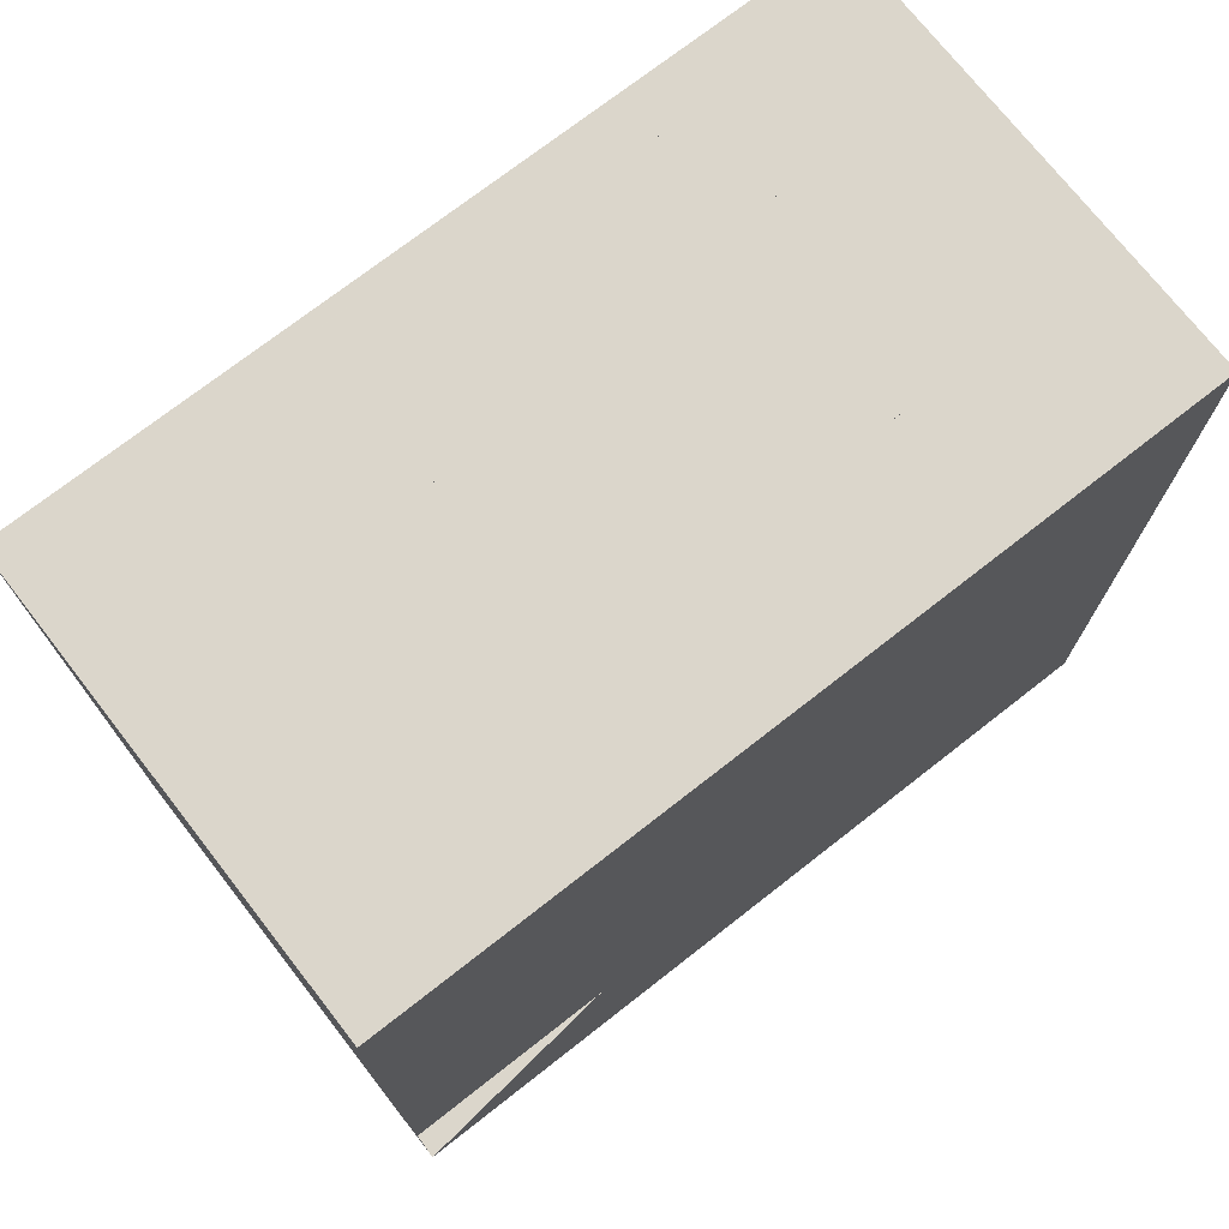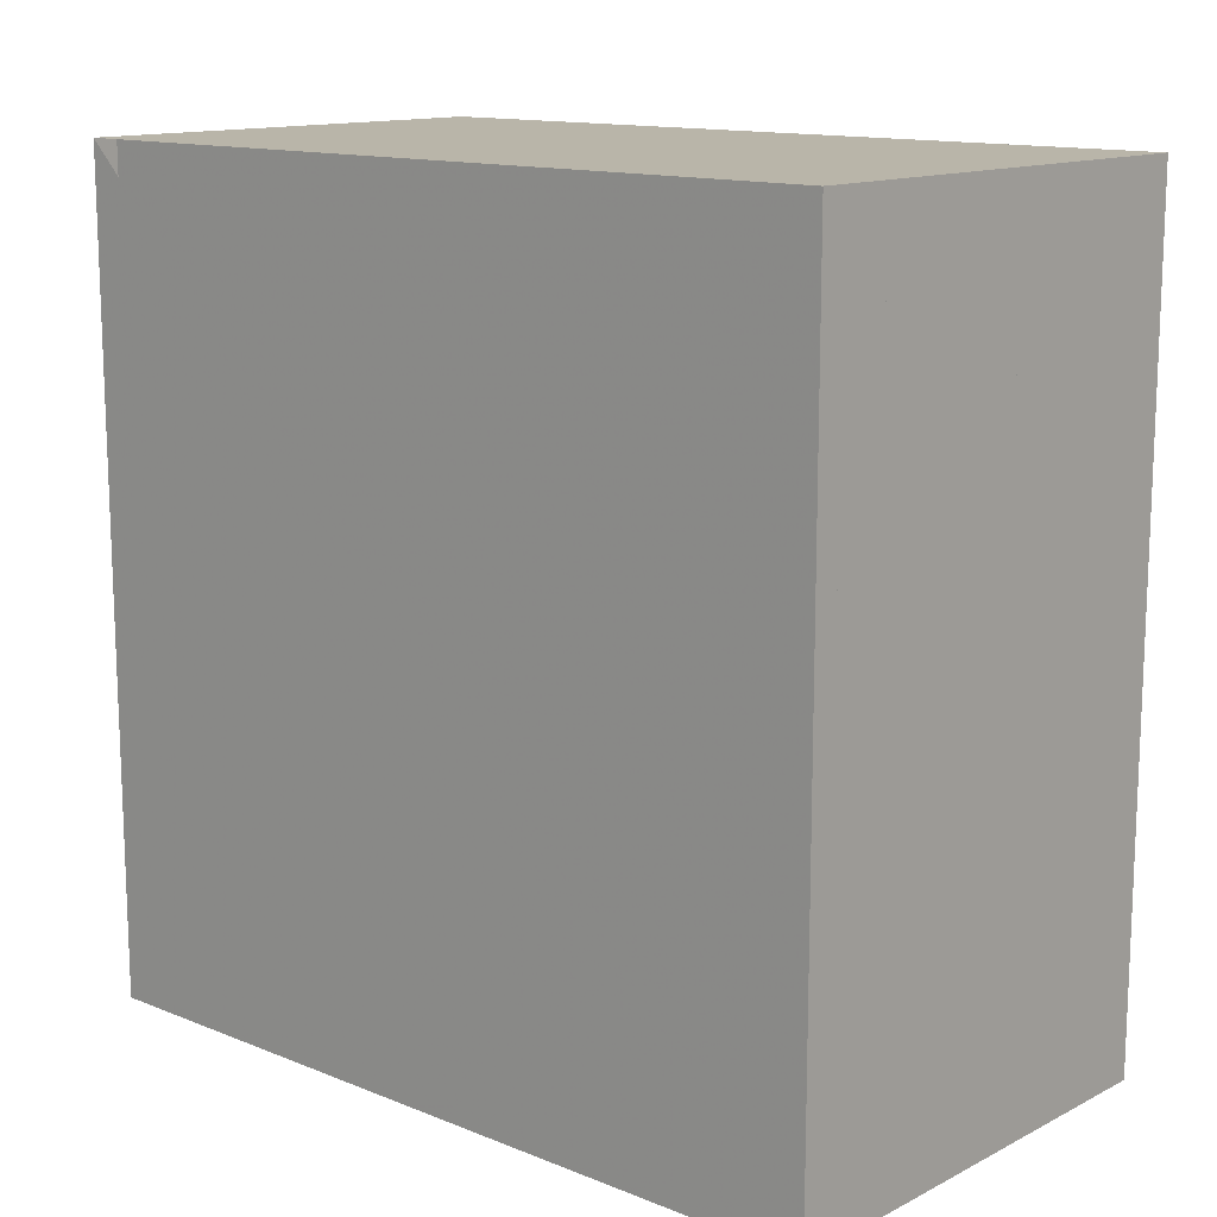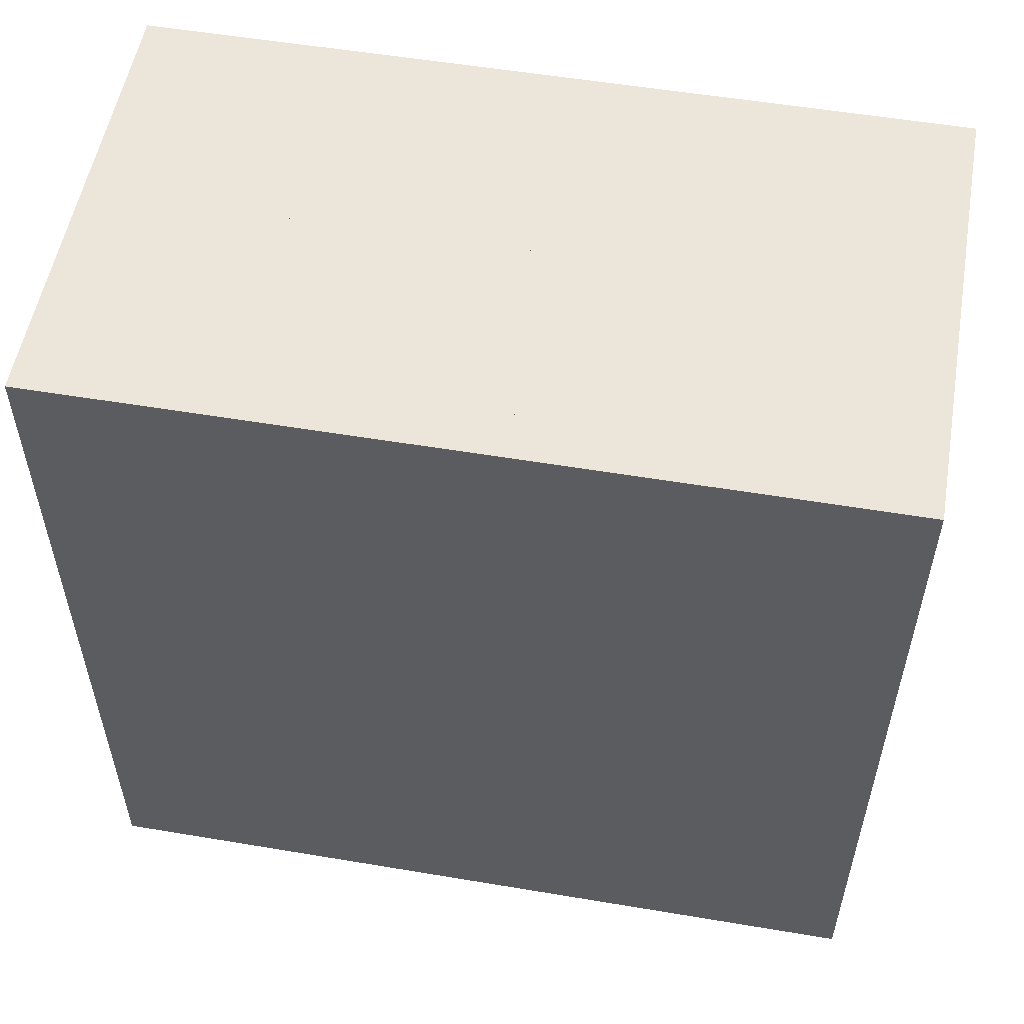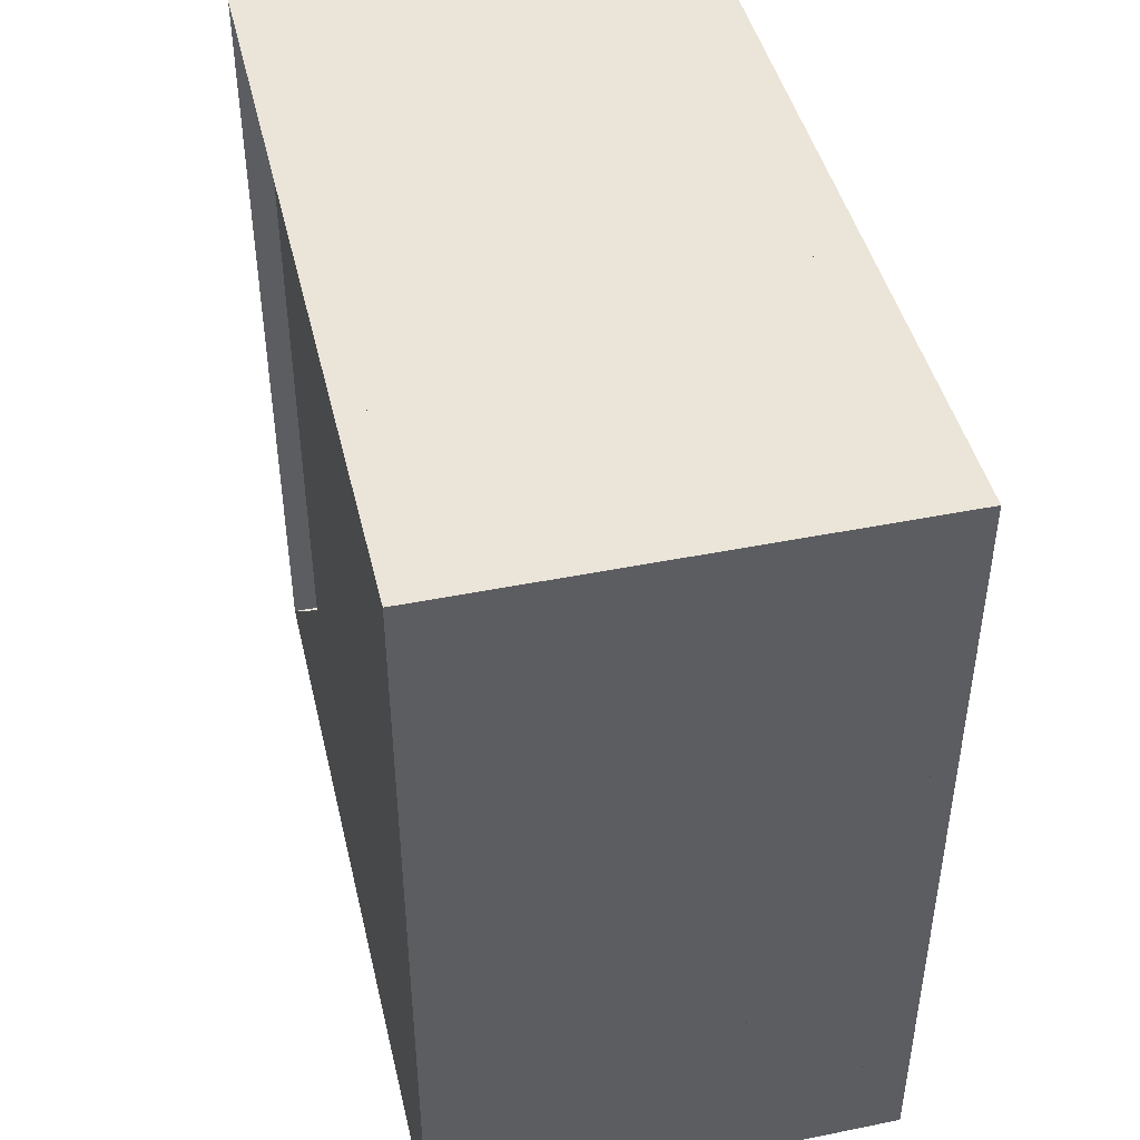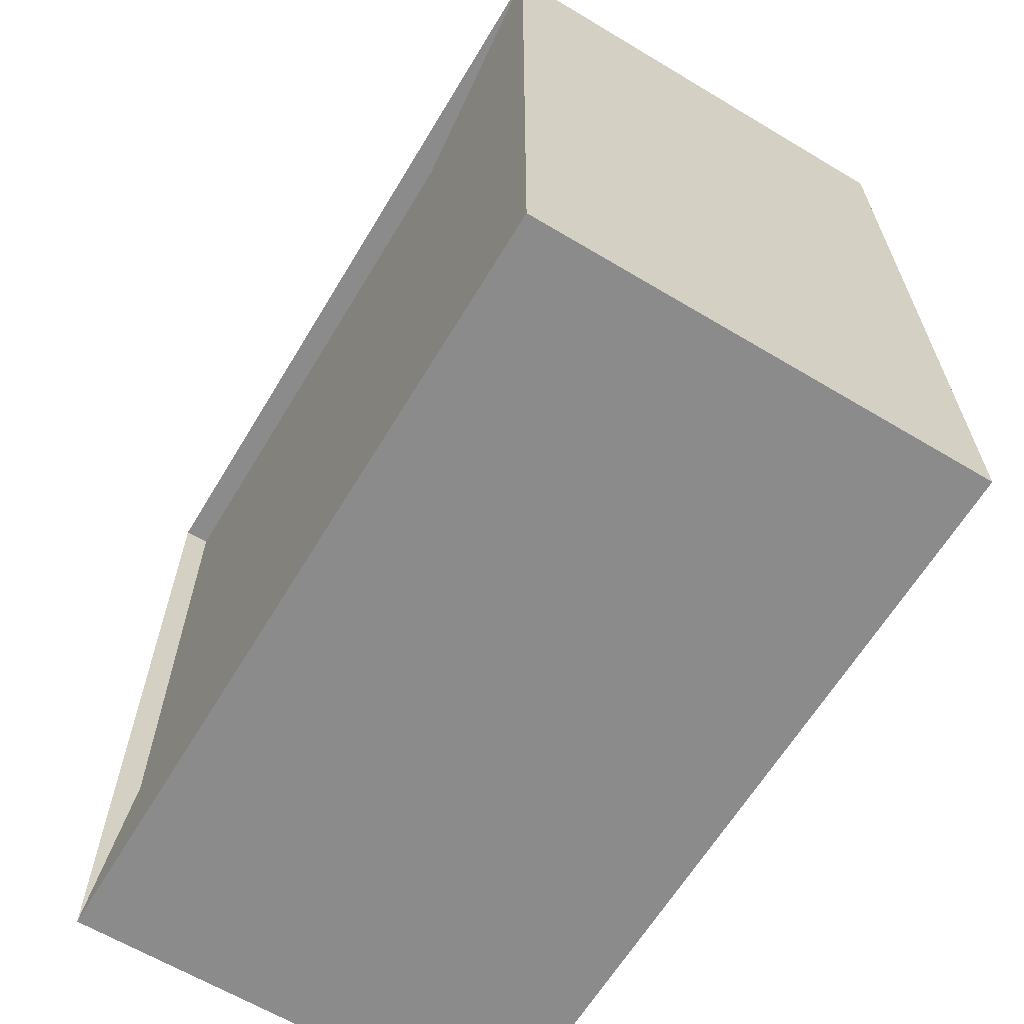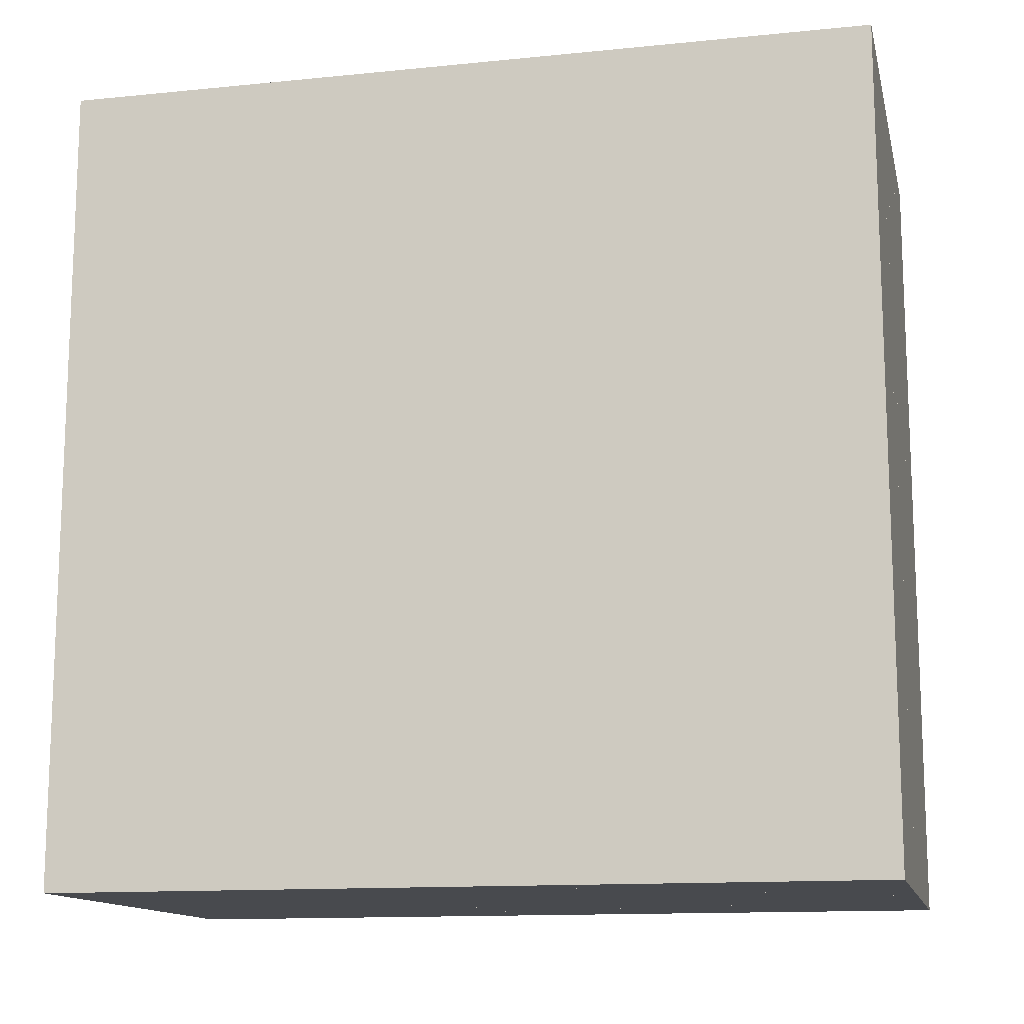
<metadata>
{"format":"obj","ext":"obj","renderer":"f3d","projection":"perspective","resolution":1024,"background":"white","views":[{"elev":73.5,"azim":-128.0,"up":"+Z"},{"elev":13.4,"azim":-48.2,"up":"+Y"},{"elev":54.4,"azim":100.1,"up":"+Z"},{"elev":44.7,"azim":-13.2,"up":"+Z"},{"elev":-63.8,"azim":-31.1,"up":"+Z"},{"elev":-13.3,"azim":102.8,"up":"+Y"}]}
</metadata>
<code>
v 0 -1 -1
v 0 -1 1
v 0 1 1
v 0 1 -1
v 0.06312 -1 -1
v 0.06312 -1 1
v 0.06312 1 1
v 0.06312 1 -1
v 0.1263 -1 -1
v 0.1263 -1 1
v 0.1263 1 1
v 0.1263 1 -1
v 0.1896 -1 -1
v 0.1896 -1 1
v 0.1896 1 1
v 0.1896 1 -1
v 0.2528 -1 -1
v 0.2528 -1 1
v 0.2528 1 1
v 0.2528 1 -1
v 0.3157 -1 -1
v 0.3157 -1 1
v 0.3157 1 1
v 0.3157 1 -1
v 0.3778 -1 -1
v 0.3778 -1 1
v 0.3778 1 1
v 0.3778 1 -1
v 0.439 -1 -1
v 0.439 -1 1
v 0.439 1 1
v 0.439 1 -1
v 0.4992 -1 -1
v 0.4992 -1 1
v 0.4992 1 1
v 0.4992 1 -1
v 0.5586 -1 -1
v 0.5586 -1 1
v 0.5586 1 1
v 0.5586 1 -1
v 0.6173 -1 -1
v 0.6173 -1 1
v 0.6173 1 1
v 0.6173 1 -1
v 0.6756 -1 -1
v 0.6756 -1 1
v 0.6756 1 1
v 0.6756 1 -1
v 0.7338 -1 -1
v 0.7338 -1 1
v 0.7338 1 1
v 0.7338 1 -1
v 0.7918 -1 -1
v 0.7918 -1 1
v 0.7918 1 1
v 0.7918 1 -1
v 0.8497 -1 -1
v 0.8497 -1 1
v 0.8497 1 1
v 0.8497 1 -1
v 0.9076 -1 -1
v 0.9076 -1 1
v 0.9076 1 1
v 0.9076 1 -1
v 0.9655 -1 -1
v 0.9655 -1 1
v 0.9655 1 1
v 0.9655 1 -1
v 1.023 -1 -1
v 1.023 -1 1
v 1.023 1 1
v 1.023 1 -1
v 1.081 -1 -1
v 1.081 -1 1
v 1.081 1 1
v 1.081 1 -1
v 1.139 -1 -1
v 1.139 -1 1
v 1.139 1 1
v 1.139 1 -1
f 1 2 4 5
f 5 6 7 8
f 5 6 2 1
f 6 7 3 2
f 7 8 4 3
f 8 5 1 4
f 9 10 11 12
f 9 10 6 5
f 10 11 7 6
f 11 12 8 7
f 12 9 5 8
f 13 14 15 16
f 13 14 10 9
f 14 15 11 10
f 15 16 12 11
f 16 13 9 12
f 17 18 19 20
f 17 18 14 13
f 18 19 15 14
f 19 20 16 15
f 20 17 13 16
f 21 22 23 24
f 21 22 18 17
f 22 23 19 18
f 23 24 20 19
f 24 21 17 20
f 25 26 27 28
f 25 26 22 21
f 26 27 23 22
f 27 28 24 23
f 28 25 21 24
f 29 30 31 32
f 29 30 26 25
f 30 31 27 26
f 31 32 28 27
f 32 29 25 28
f 33 34 35 36
f 33 34 30 29
f 34 35 31 30
f 35 36 32 31
f 36 33 29 32
f 37 38 39 40
f 37 38 34 33
f 38 39 35 34
f 39 40 36 35
f 40 37 33 36
f 41 42 43 44
f 41 42 38 37
f 42 43 39 38
f 43 44 40 39
f 44 41 37 40
f 45 46 47 48
f 45 46 42 41
f 46 47 43 42
f 47 48 44 43
f 48 45 41 44
f 49 50 51 52
f 49 50 46 45
f 50 51 47 46
f 51 52 48 47
f 52 49 45 48
f 53 54 55 56
f 53 54 50 49
f 54 55 51 50
f 55 56 52 51
f 56 53 49 52
f 57 58 59 60
f 57 58 54 53
f 58 59 55 54
f 59 60 56 55
f 60 57 53 56
f 61 62 63 64
f 61 62 58 57
f 62 63 59 58
f 63 64 60 59
f 64 61 57 60
f 65 66 67 68
f 65 66 62 61
f 66 67 63 62
f 67 68 64 63
f 68 65 61 64
f 69 70 71 72
f 69 70 66 65
f 70 71 67 66
f 71 72 68 67
f 72 69 65 68
f 73 74 75 76
f 73 74 70 69
f 74 75 71 70
f 75 76 72 71
f 76 73 69 72
f 77 78 79 80
f 77 78 74 73
f 78 79 75 74
f 79 80 76 75
f 80 77 73 76

</code>
